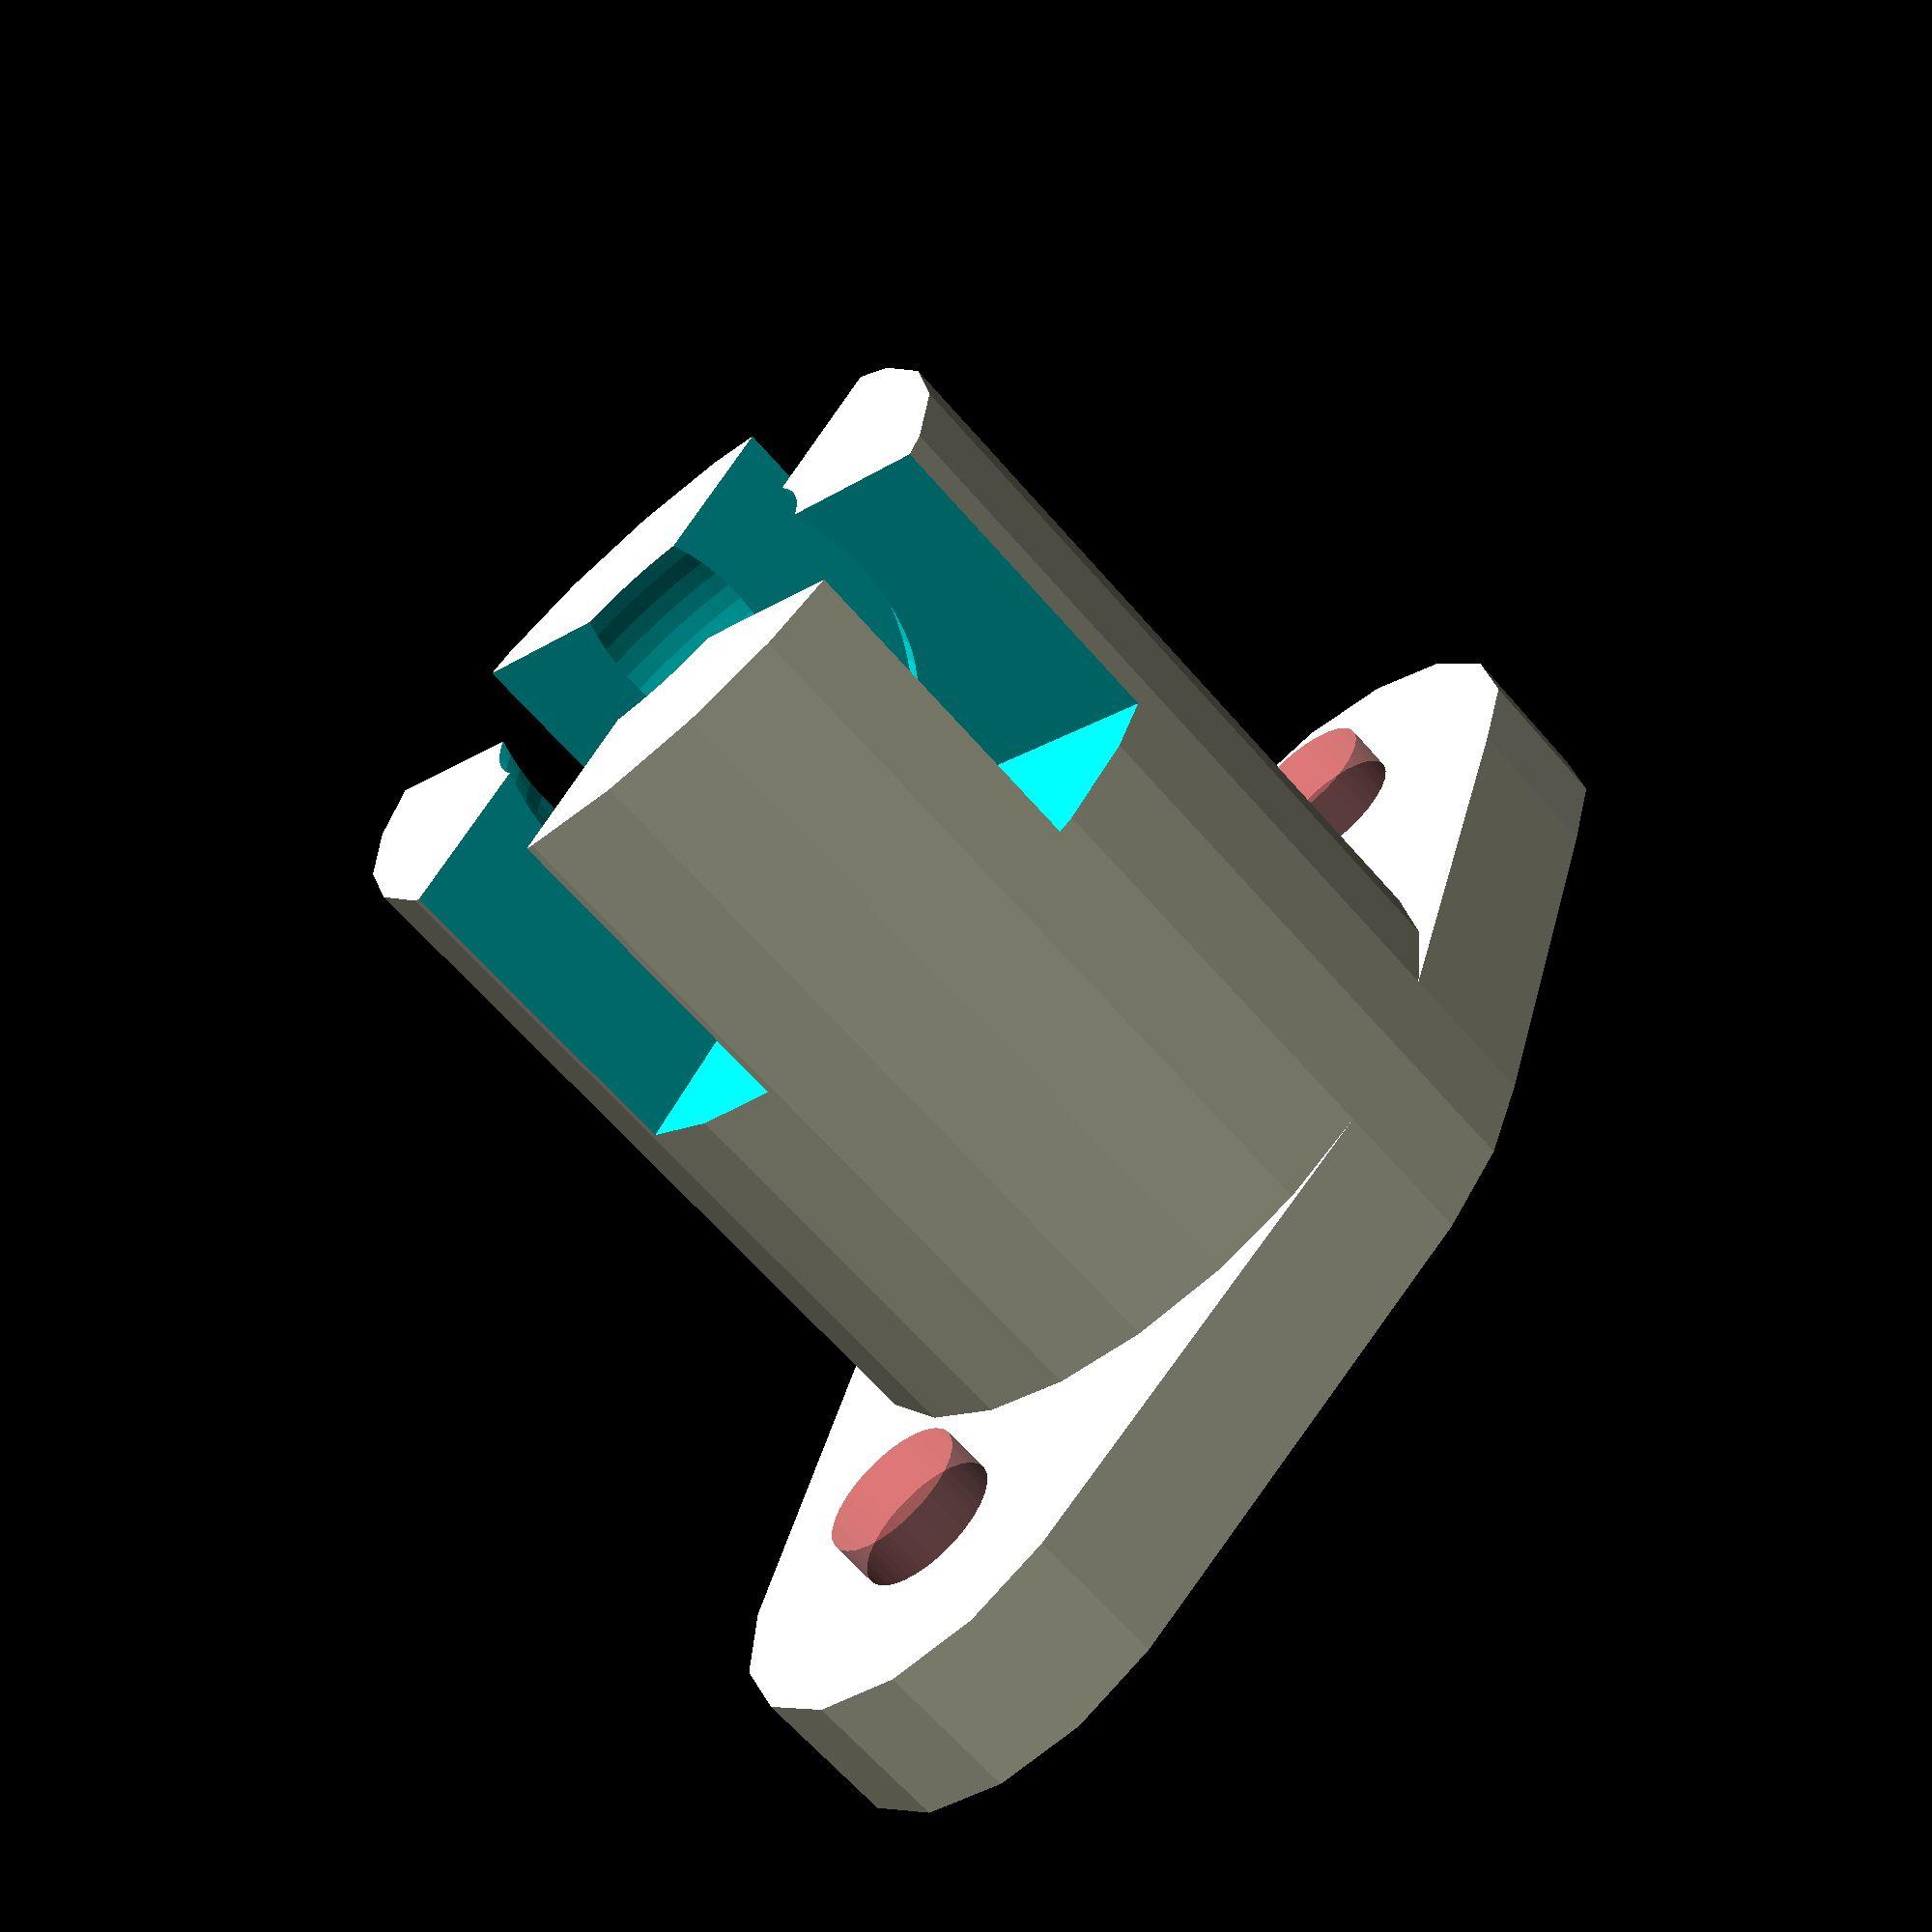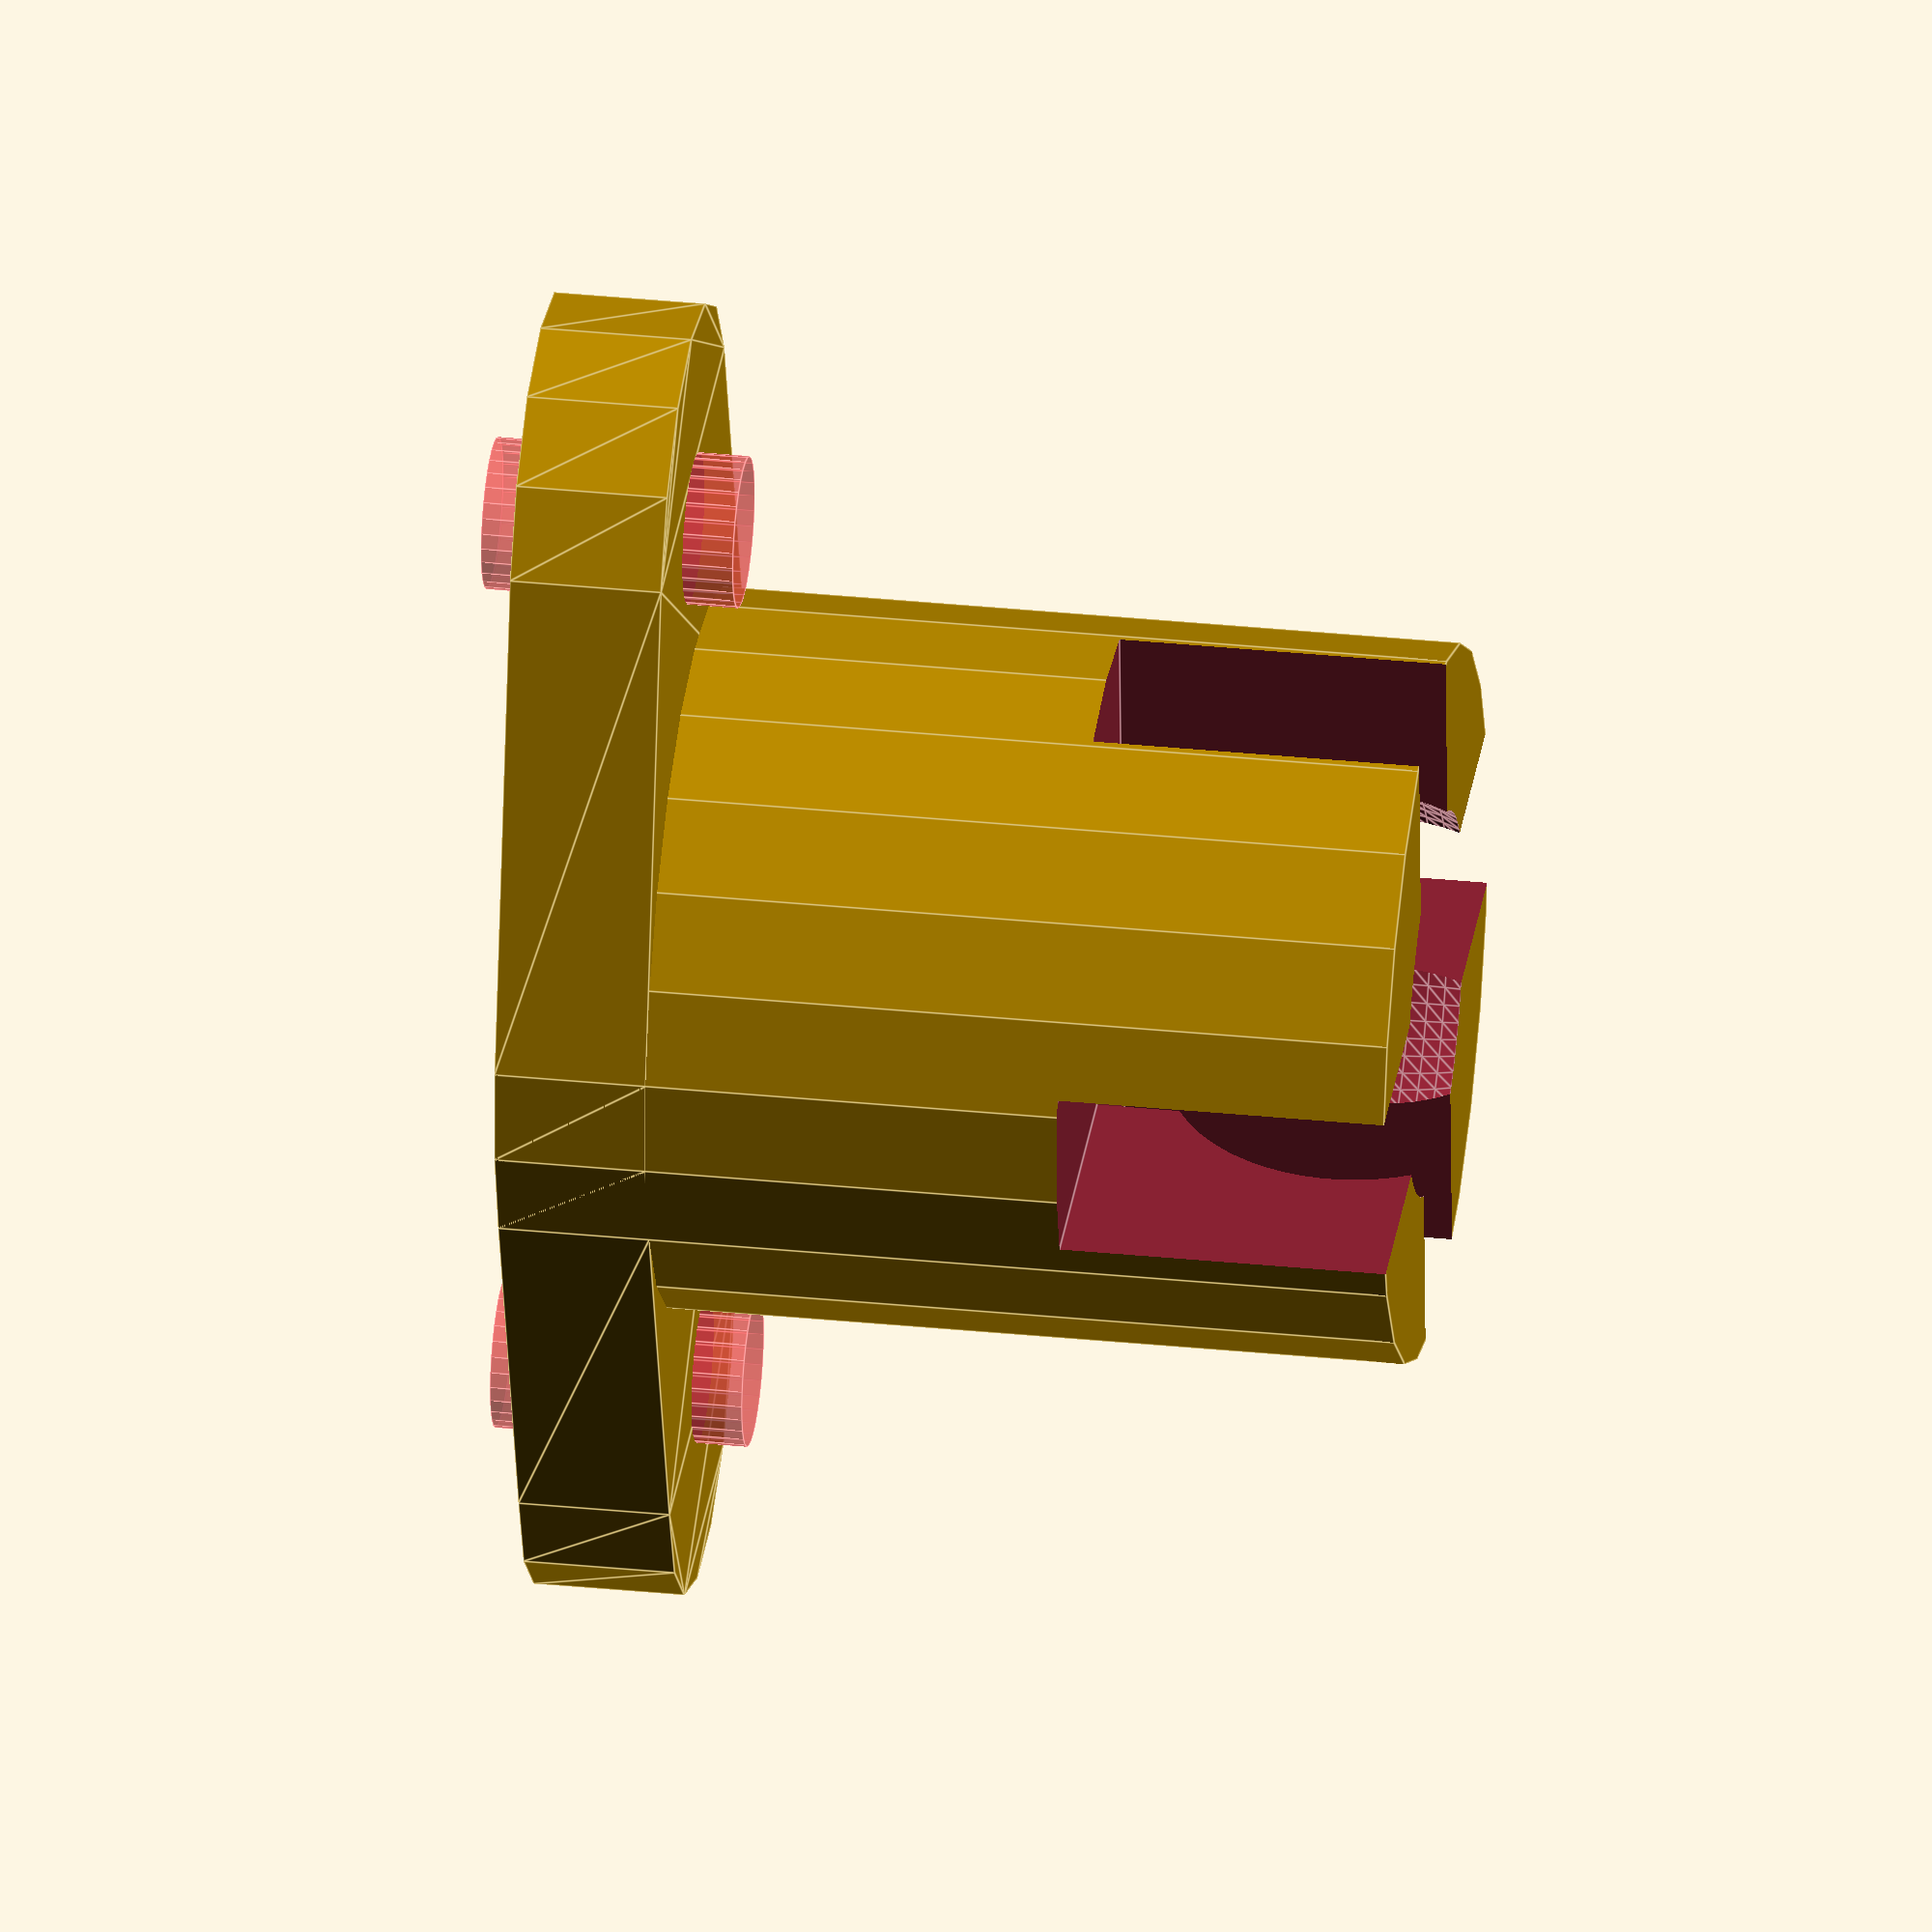
<openscad>
WallThickness = 3;
//BallSize = 13; te ruim
//BallSize = 12.7; bijna
//BallSize = 12.4;goed
BallSize = 7.85;
Airgap = .2;
Mount = 3;
TotalHeight = 20; 		//this includes the ball
MountScrewRad = 1.5;  	//3mm screw
BallProtrude = .30; 	//percentage of ball radius sticking out 
ScrewSpacing = 20;		//spaceing of the mountholes center to center
MountMiddle = false; 	//mount int the center
MountBase = true;		//use mount base 2 holes


cylrad = (BallSize/2) + WallThickness + Airgap;
echo (cylrad);


difference()
{
	union()
	{
		ball_mount ();
		if(MountBase)
		{		
			base();
		}
	}
	if(MountMiddle)
	{
		cylinder(r1 = MountScrewRad, r2 = MountScrewRad, h= TotalHeight,center=true, $fn=30);
		translate([0,0,(TotalHeight-BallSize)/2]) 
		{
			cylinder(r1 = MountScrewRad*2, r2 = MountScrewRad*2, h= TotalHeight, $fn=30);
		}
	}
}

module ball_mount ()
{
	difference () 
	{
		cylinder(r1 = cylrad , r2 = cylrad,  TotalHeight - (BallSize*BallProtrude));
	
		translate([0,0,TotalHeight - BallSize/2]) 
		{
			cube(size = [cylrad*2+5, cylrad/2, BallSize*1.25], center = true );
			rotate([0,0,90]) cube(size = [cylrad*2+5, cylrad/2, BallSize*1.25], center = true );
		}
	
		translate([0,0,TotalHeight - (BallSize/2)]) 
		{
			sphere (BallSize/2+Airgap, $fa=5, $fs=0.1);
		}
	}
}
module base()
{
	difference (){
		linear_extrude(height=Mount)
		hull() {
			translate([ScrewSpacing/2,0,0]) {
				circle(  MountScrewRad*3);
			}
			translate([0-ScrewSpacing/2,0,0]) {
				circle( MountScrewRad*3);
			}
			circle( cylrad);
		}
	
		translate([ScrewSpacing/2,0,-1]) {
			#cylinder(r1 = MountScrewRad, r2 = MountScrewRad, h= Mount+2,$fn=30);
		}
		translate([0-ScrewSpacing/2,0,-1]) {
			#cylinder(r1 = MountScrewRad, r2 = MountScrewRad, h= Mount+2,$fn=30);
			
		}
	}
}

</openscad>
<views>
elev=244.4 azim=304.0 roll=139.2 proj=p view=solid
elev=328.9 azim=266.5 roll=278.4 proj=o view=edges
</views>
